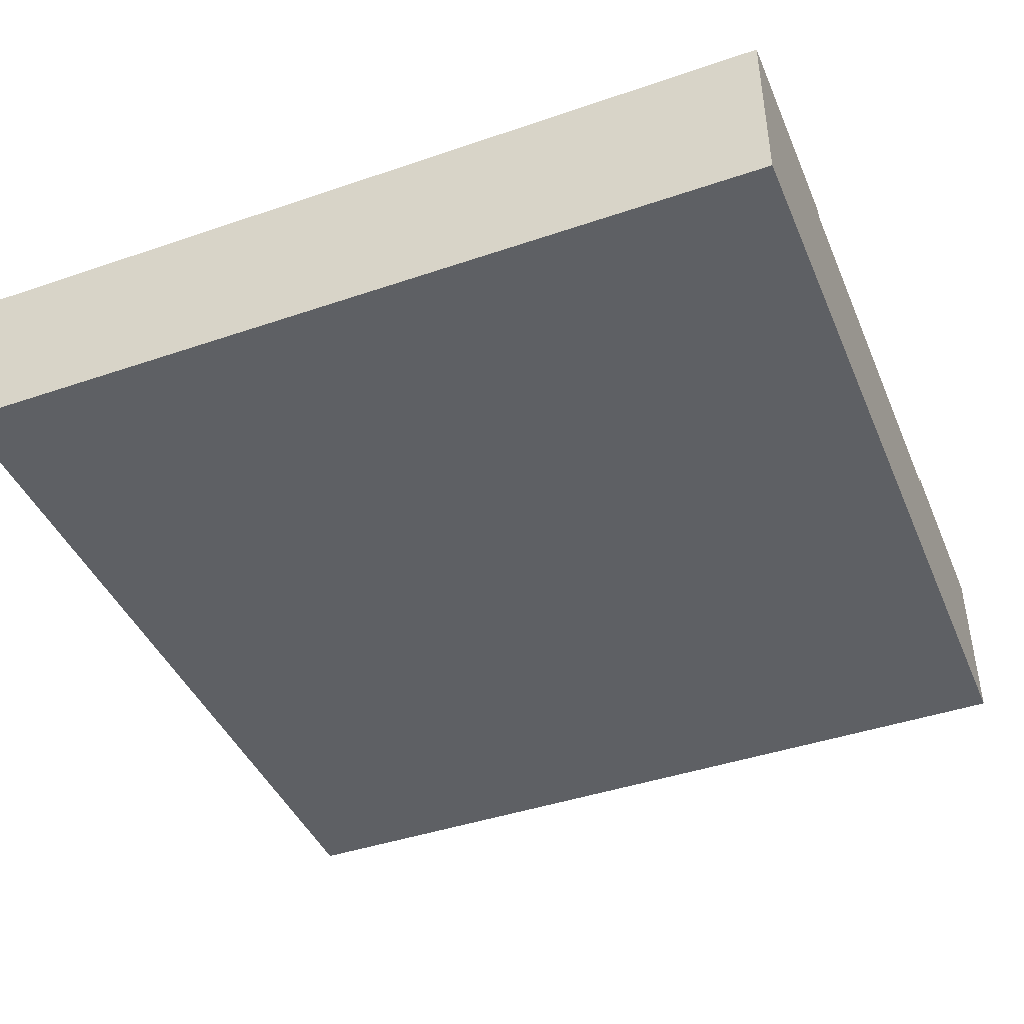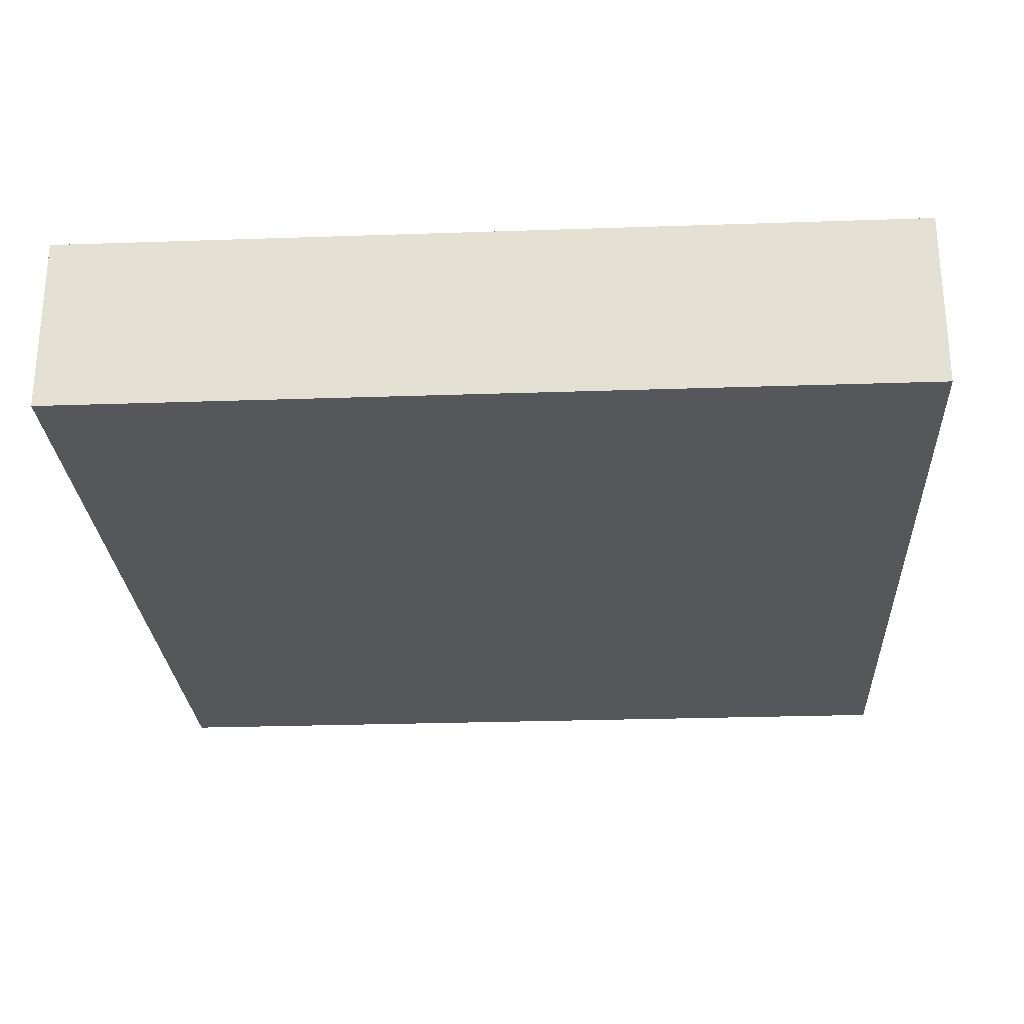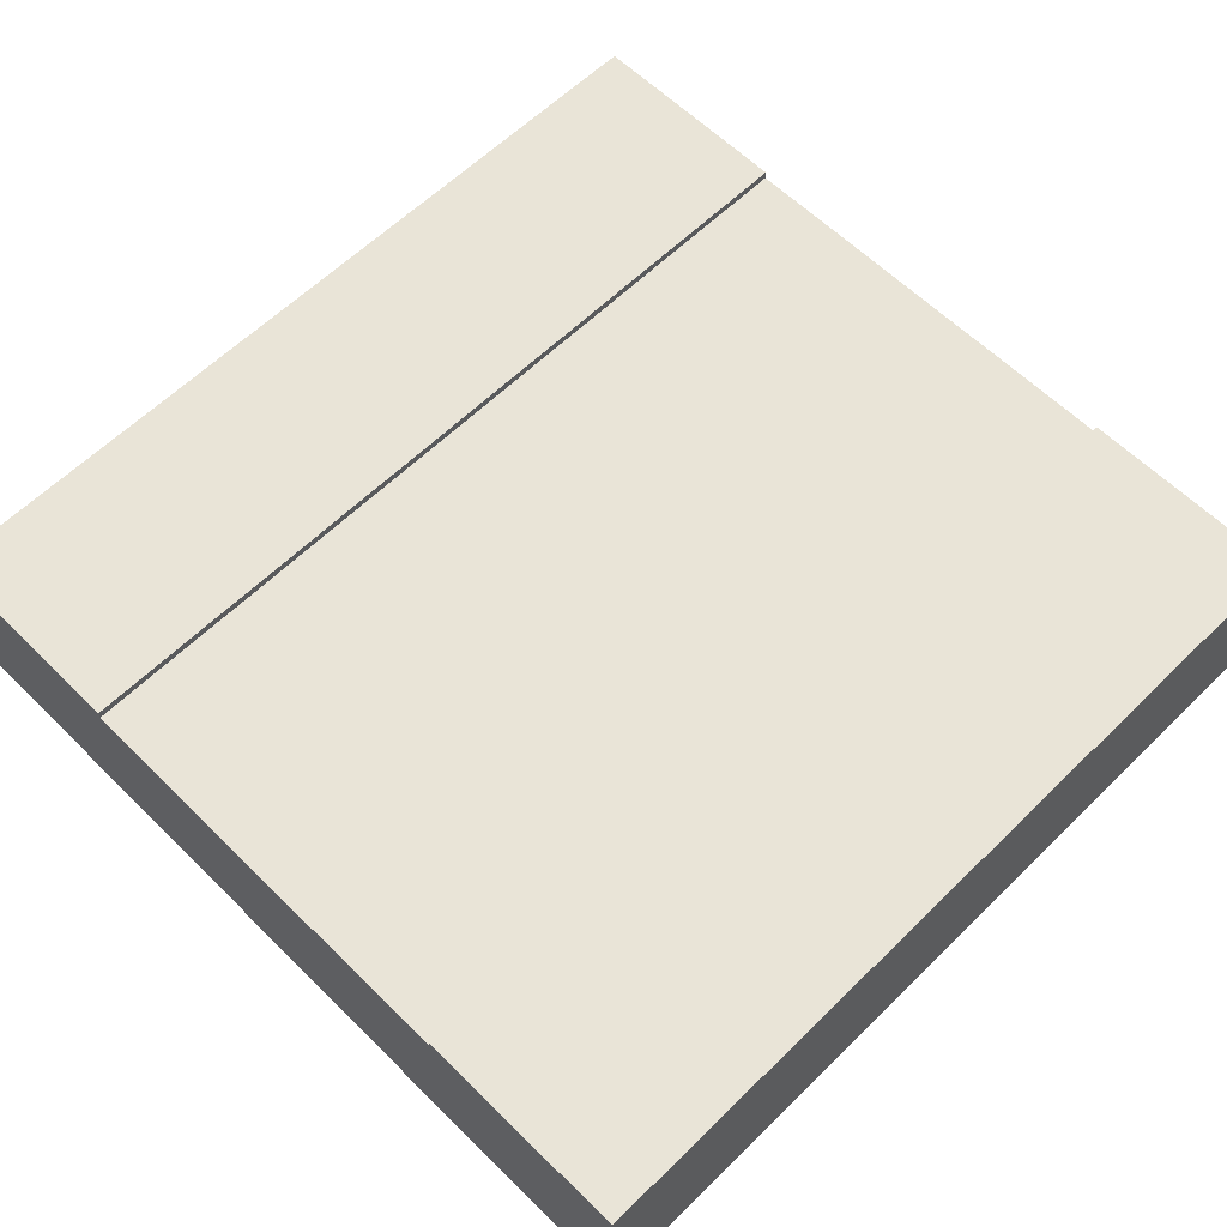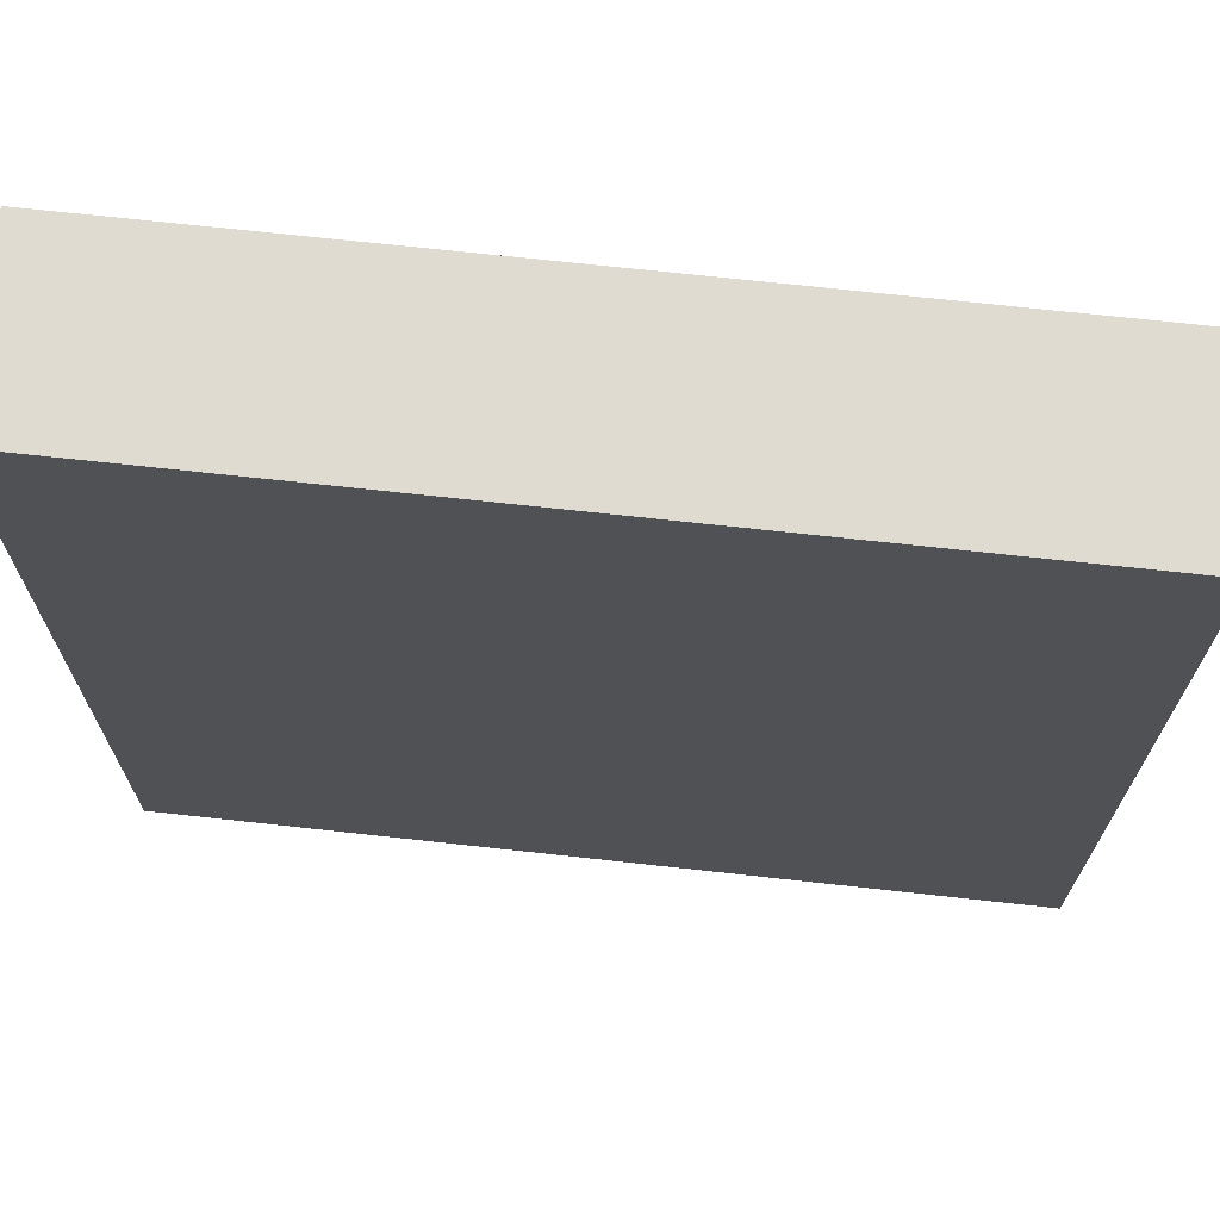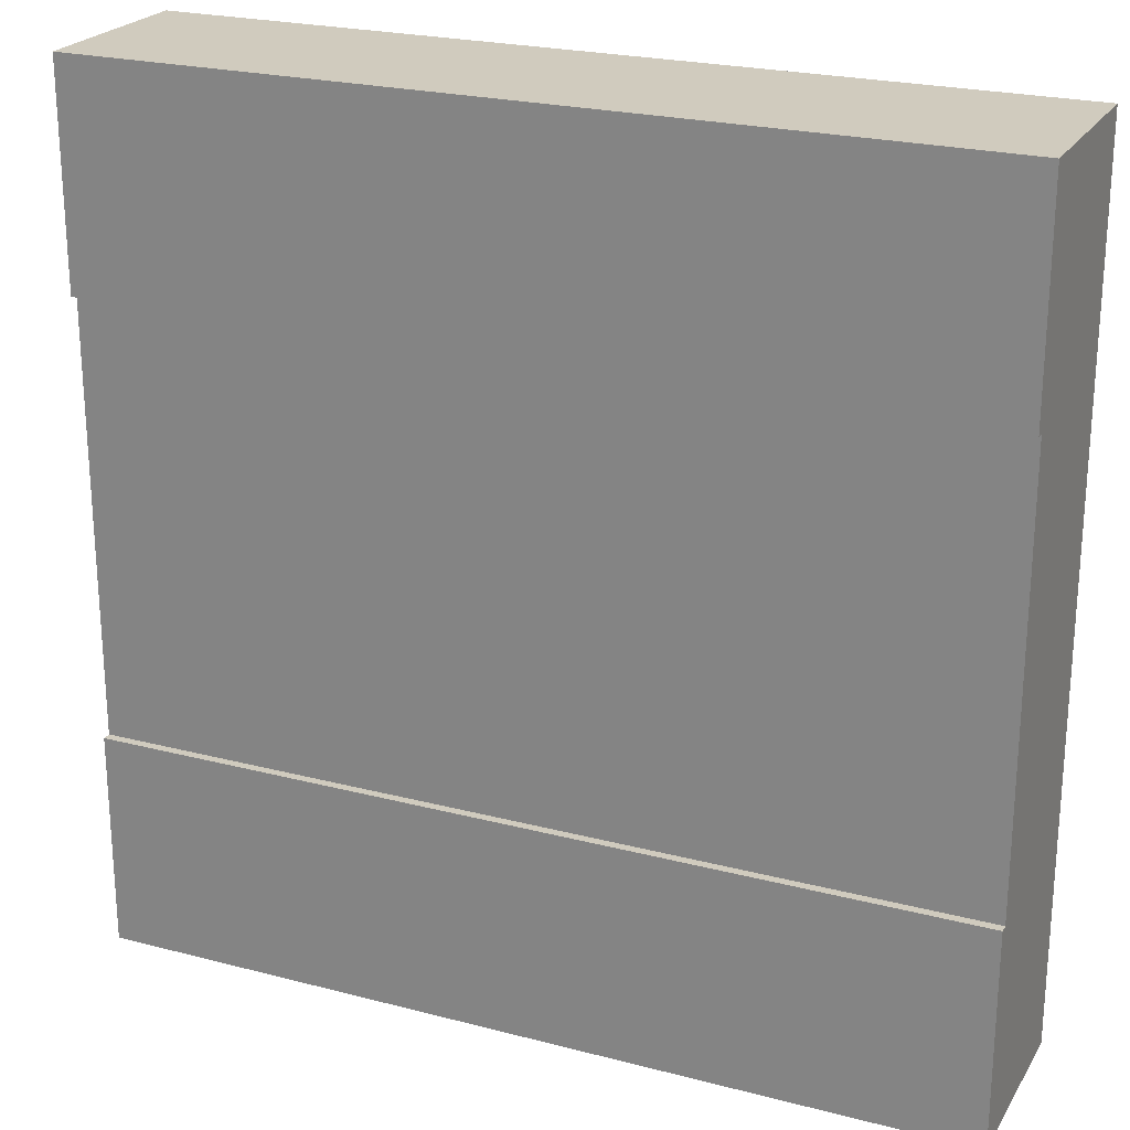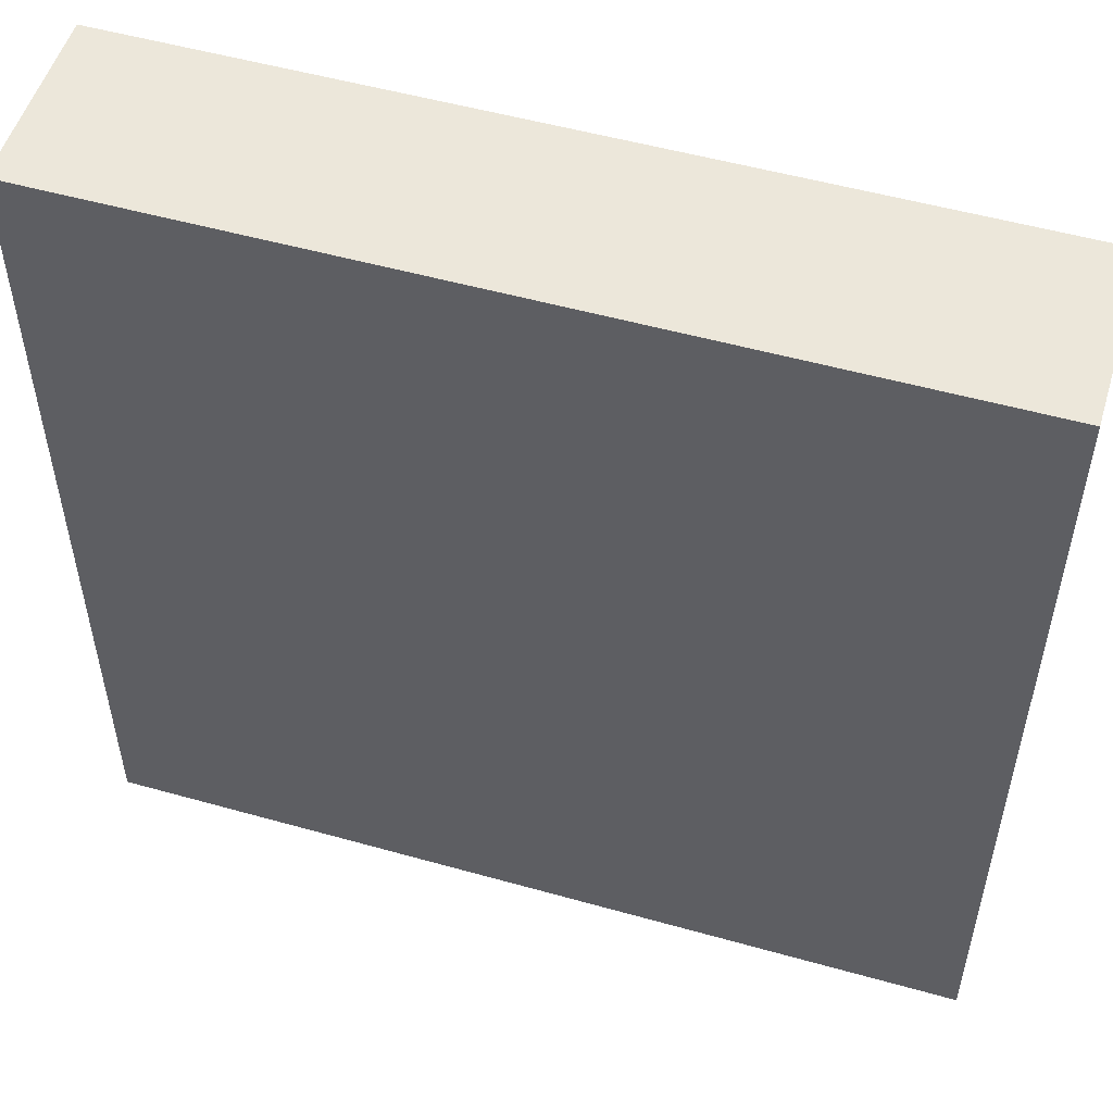
<metadata>
{"format":"obj","ext":"obj","renderer":"f3d","projection":"perspective","resolution":1024,"background":"white","views":[{"elev":-42.9,"azim":-157.9,"up":"+Y"},{"elev":-26.4,"azim":3.1,"up":"+Y"},{"elev":61.0,"azim":-44.9,"up":"+Y"},{"elev":69.8,"azim":6.3,"up":"+Z"},{"elev":23.3,"azim":-156.2,"up":"+Z"},{"elev":52.8,"azim":16.8,"up":"+Z"}]}
</metadata>
<code>
o roadTile_269
v 3 0.63 0
v 3 0 -0
v 3 0 -3
v 3 0.63 -3
v 3 0.63 -2.25
v 3 0.6 -2.25
v 3 0.3 -2.25
v 3 0.3 -0.75
v 3 0.6 -0.75
v 3 0.63 -0.75
v 0 0 0
v 0 0.63 0
v 0 0 -3
v 0 0.63 -3
v 0 0.63 -0.75
v 0 0.6 -0.75
v 0 0.3 -0.75
v 0 0.3 -2.25
v 0 0.6 -2.25
v 0 0.63 -2.25
f 2 3 7
f 13 11 17
f 10 1 9
f 16 17 11 12
f 9 1 2 8
f 4 5 6
f 7 8 2
f 2 11 13 3
f 10 9 16 15
f 20 14 19
f 6 7 3 4
f 12 15 16
f 17 18 13
f 10 15 12 1
f 19 14 13 18
f 4 3 13 14
f 12 11 2 1
f 20 19 6 5
f 20 5 4 14
f 6 9 8 7
f 9 6 19 16
f 16 19 18 17

</code>
